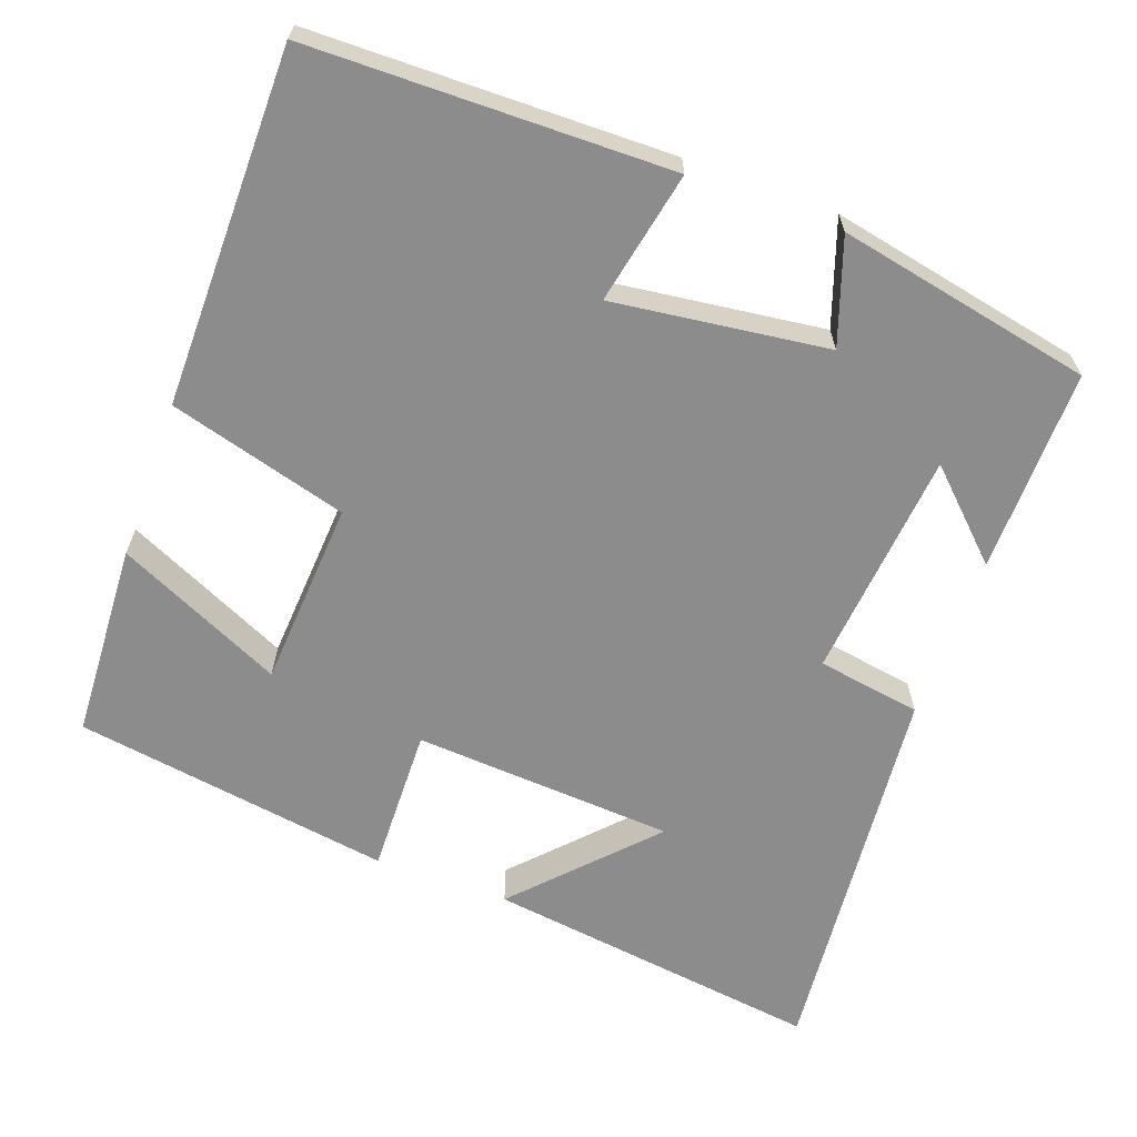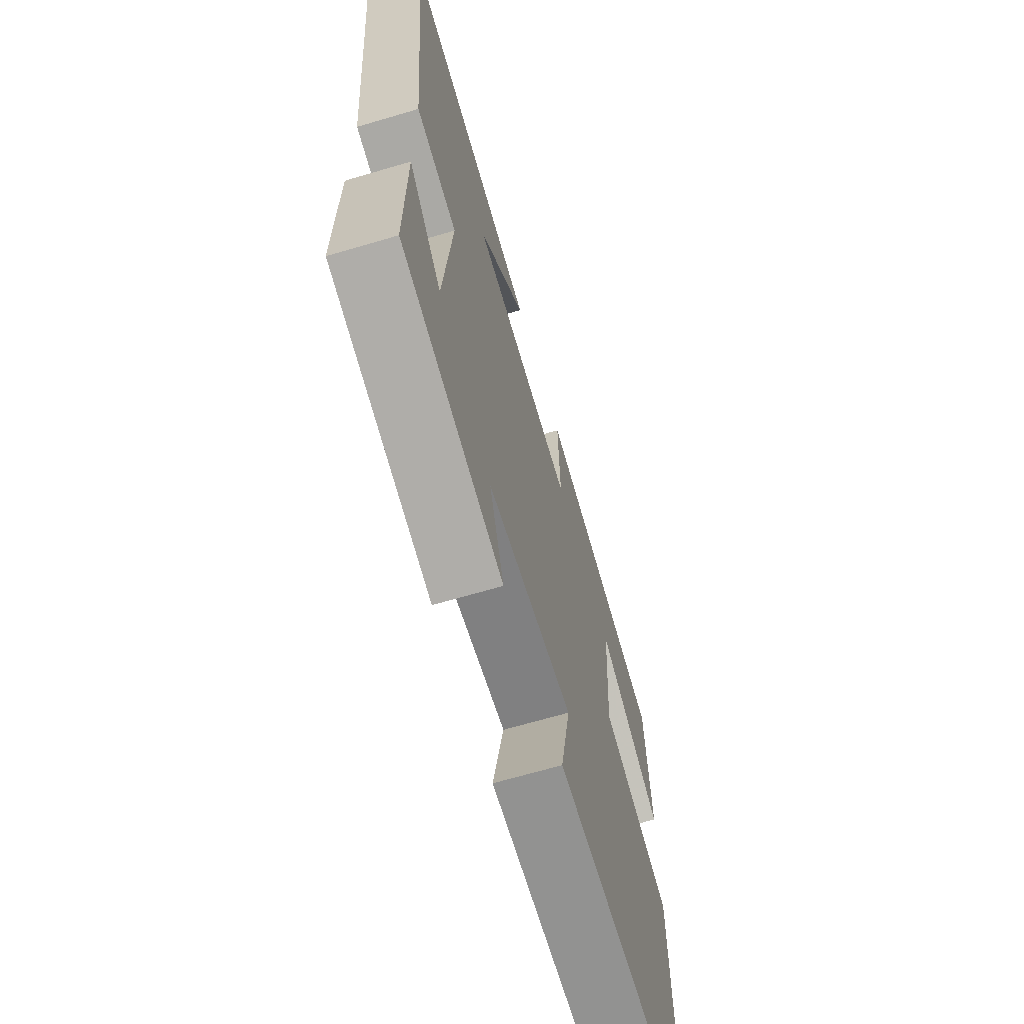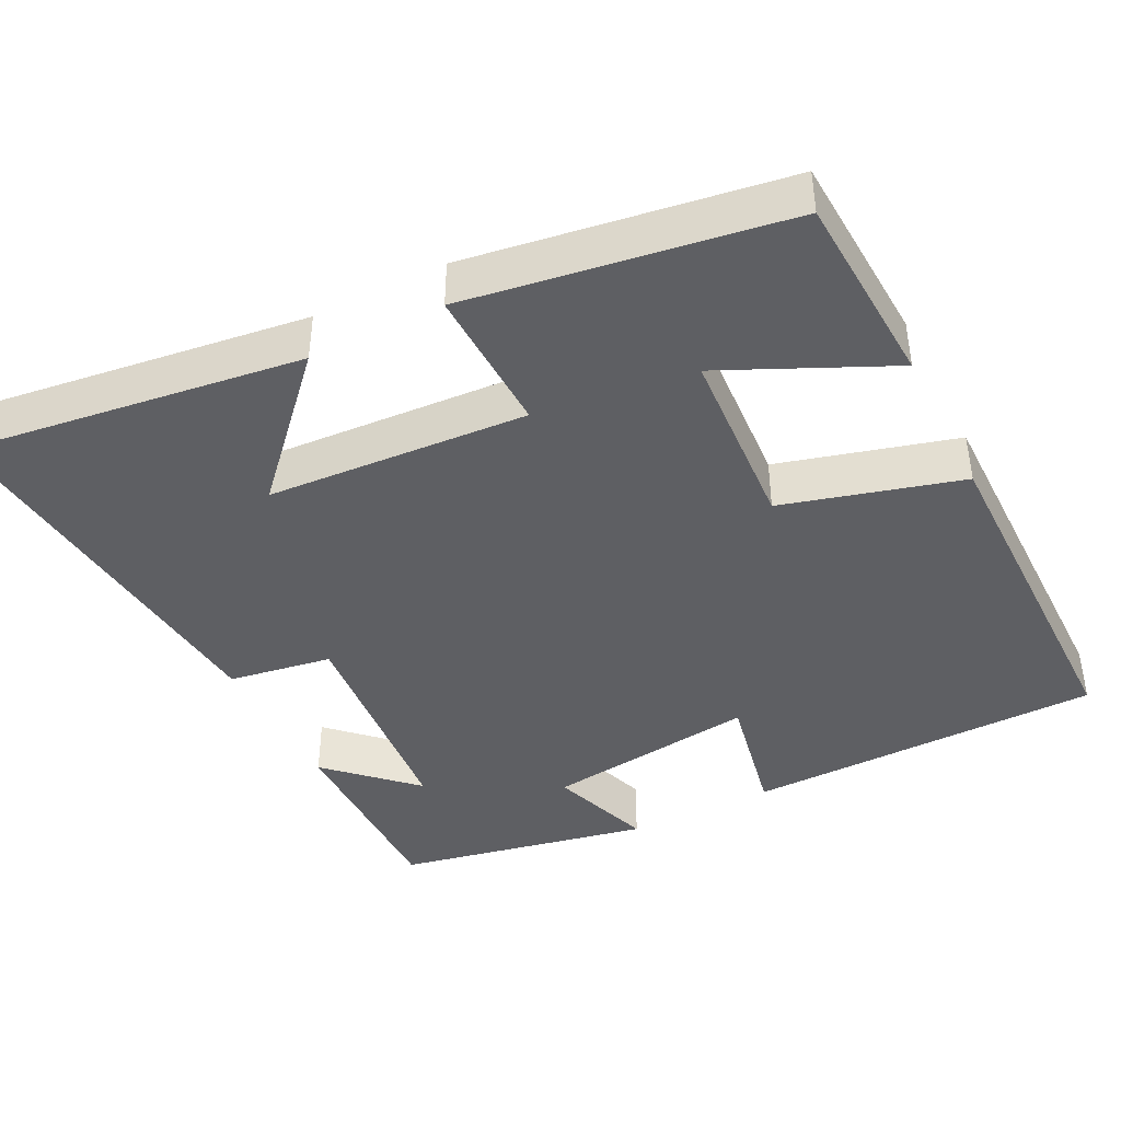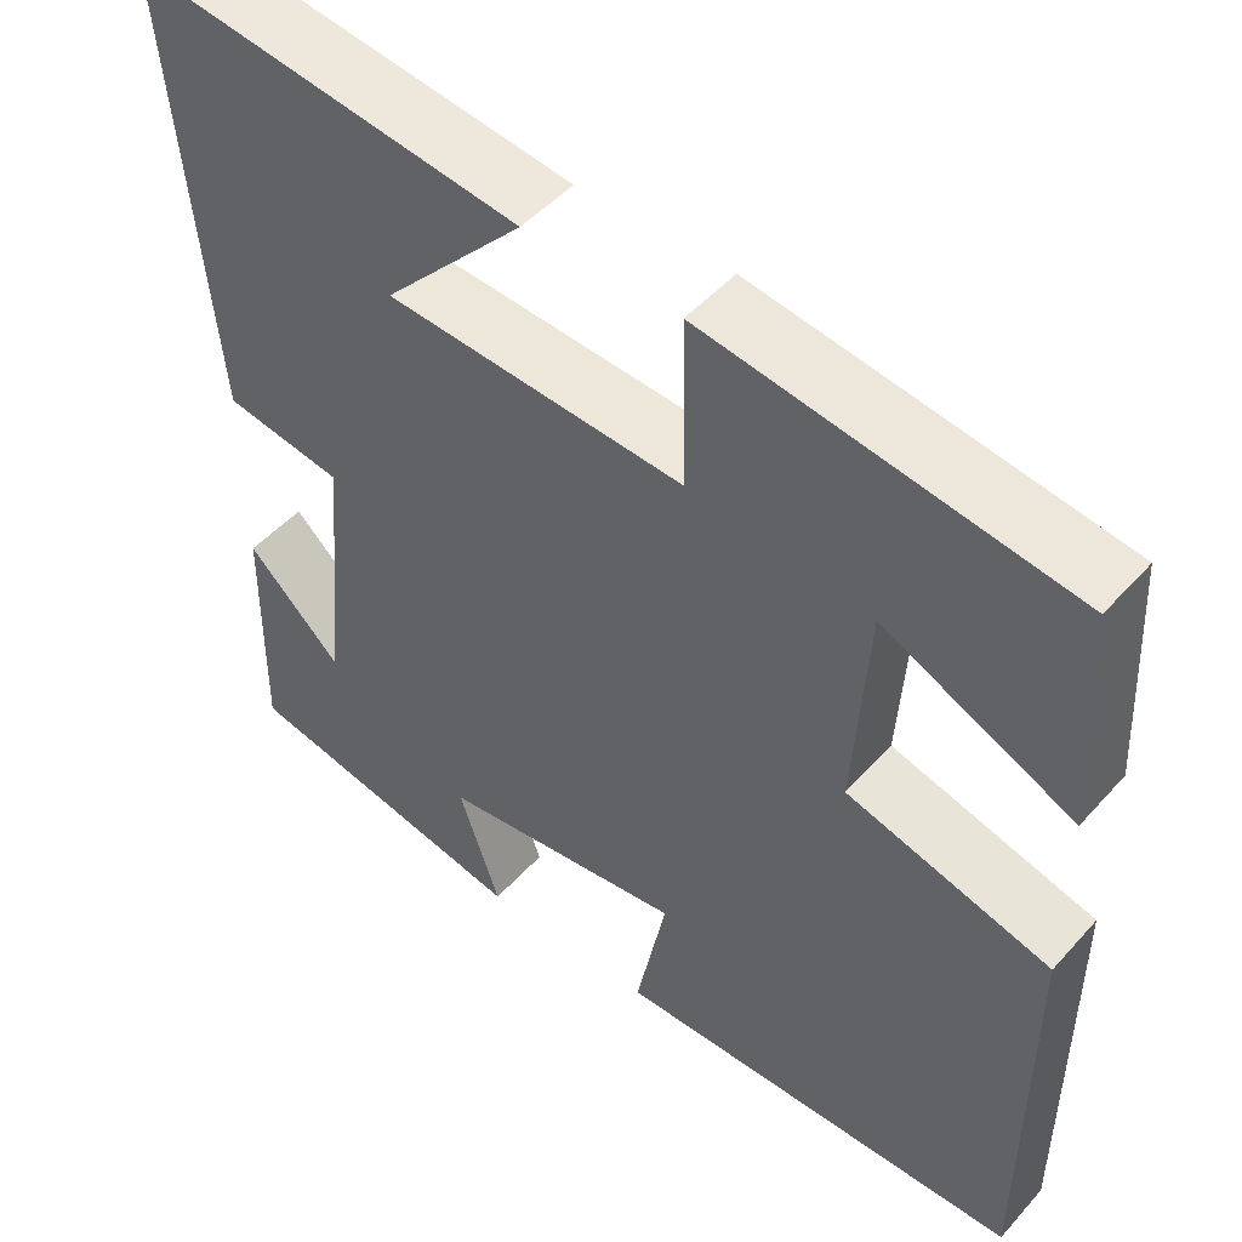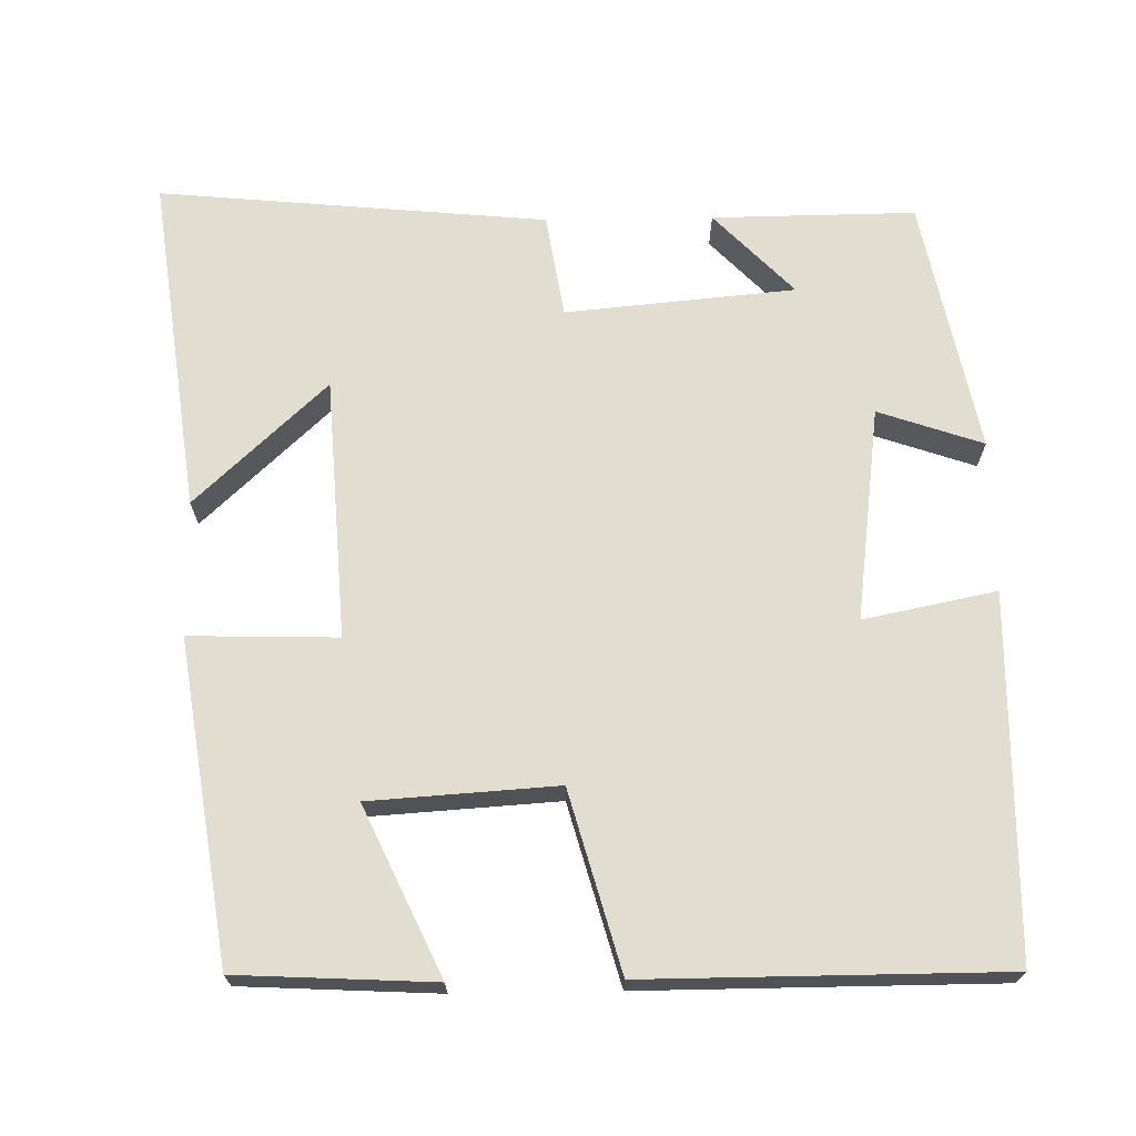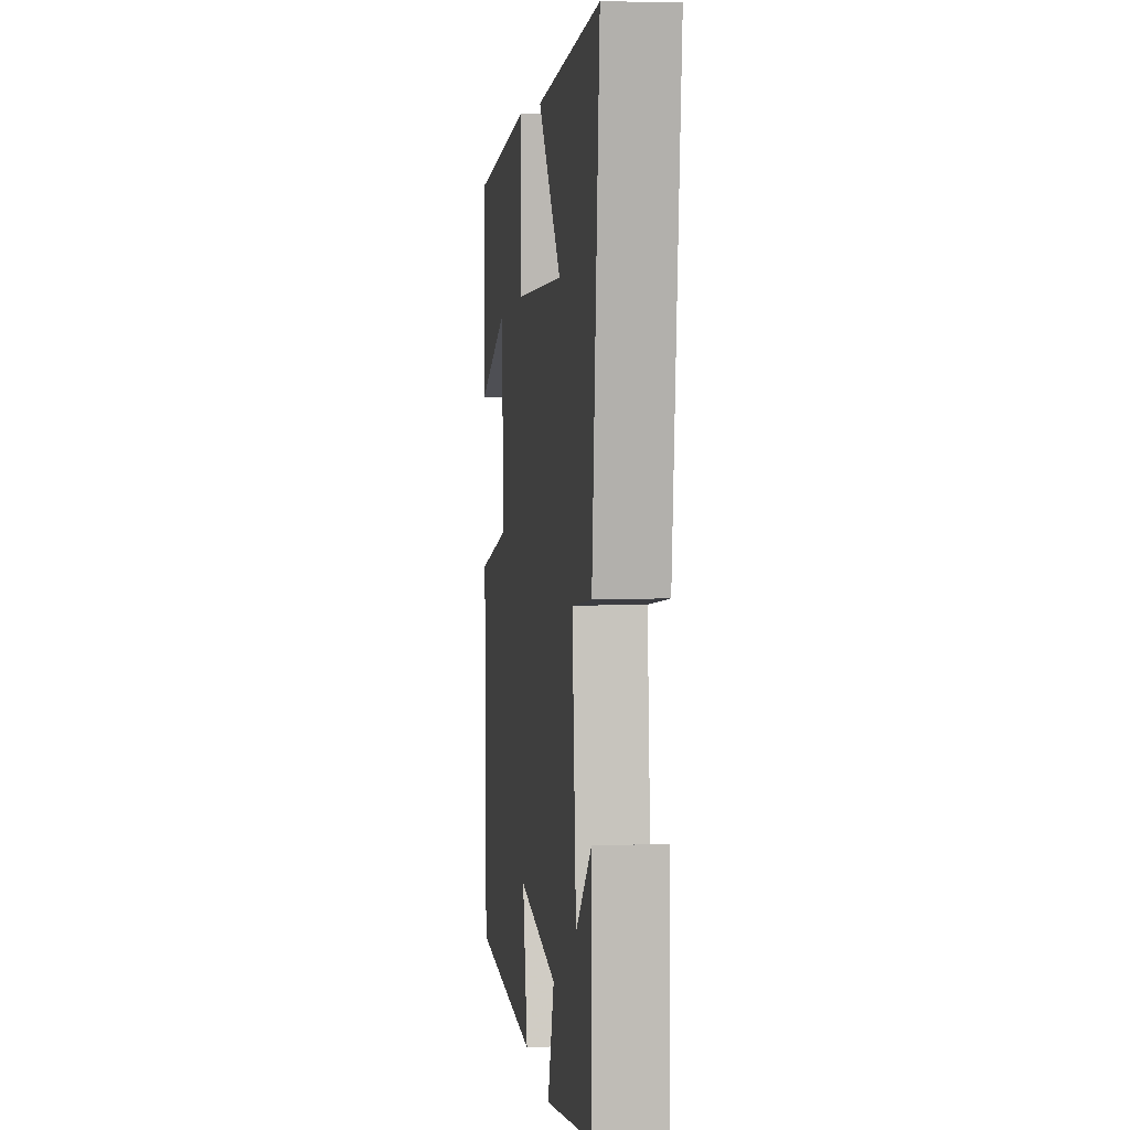
<metadata>
{"format":"obj","ext":"obj","renderer":"f3d","projection":"perspective","resolution":1024,"background":"white","views":[{"elev":-64.2,"azim":160.0,"up":"+Y"},{"elev":-67.0,"azim":-73.5,"up":"+Z"},{"elev":-41.8,"azim":26.9,"up":"+Y"},{"elev":48.5,"azim":39.6,"up":"+Z"},{"elev":68.9,"azim":89.1,"up":"+Y"},{"elev":6.2,"azim":-97.0,"up":"+Z"}]}
</metadata>
<code>
v -0.548 0.07 0.559
v -0.105 0.07 0.5
v -0.266 0.07 0.329
v 0.076 0.07 0.307
v 0.071 0.07 0.5
v 0.487 0.07 0.436
v 0.5 0.07 0.18
v 0.283 0.07 0.281
v 0.267 0.07 0.037
v 0.5 0.07 -0.028
v 0.498 0.07 -0.493
v 0.028 0.07 -0.5
v 0.063 0.07 -0.327
v -0.217 0.07 -0.363
v -0.17 0.07 -0.5
v -0.503 0.07 -0.433
v -0.5 0.07 -0.167
v -0.392 0.07 -0.271
v -0.364 0.07 0.029
v -0.5 0.07 0.051
v -0.548 0 0.559
v -0.105 0 0.5
v -0.266 0 0.329
v 0.076 0 0.307
v 0.071 0 0.5
v 0.487 0 0.436
v 0.5 0 0.18
v 0.283 0 0.281
v 0.267 0 0.037
v 0.5 0 -0.028
v 0.498 0 -0.493
v 0.028 0 -0.5
v 0.063 0 -0.327
v -0.217 0 -0.363
v -0.17 0 -0.5
v -0.503 0 -0.433
v -0.5 0 -0.167
v -0.392 0 -0.271
v -0.364 0 0.029
v -0.5 0 0.051
f 19 20 1
f 15 16 17 18
f 14 15 18 19
f 13 14 19 1
f 11 12 13
f 10 11 13
f 9 10 13
f 8 9 13
f 5 6 7 8
f 4 5 8
f 3 4 8 13
f 1 2 3
f 1 3 13
f 21 40 39
f 38 37 36 35
f 39 38 35 34
f 21 39 34 33
f 33 32 31
f 33 31 30
f 33 30 29
f 33 29 28
f 28 27 26 25
f 28 25 24
f 33 28 24 23
f 23 22 21
f 33 23 21
f 1 21 22 2
f 2 22 23 3
f 3 23 24 4
f 4 24 25 5
f 5 25 26 6
f 6 26 27 7
f 7 27 28 8
f 8 28 29 9
f 9 29 30 10
f 10 30 31 11
f 11 31 32 12
f 12 32 33 13
f 13 33 34 14
f 14 34 35 15
f 15 35 36 16
f 16 36 37 17
f 17 37 38 18
f 18 38 39 19
f 19 39 40 20
f 20 40 21 1

</code>
